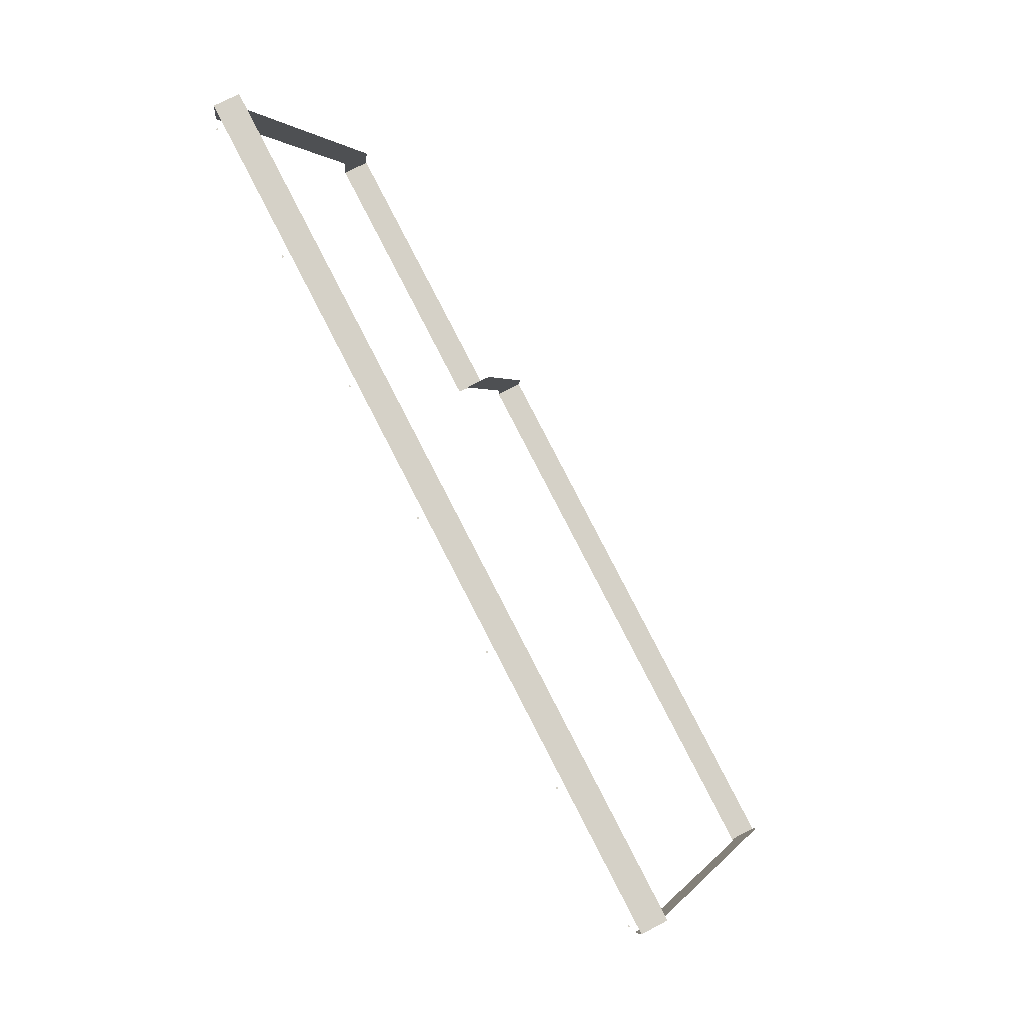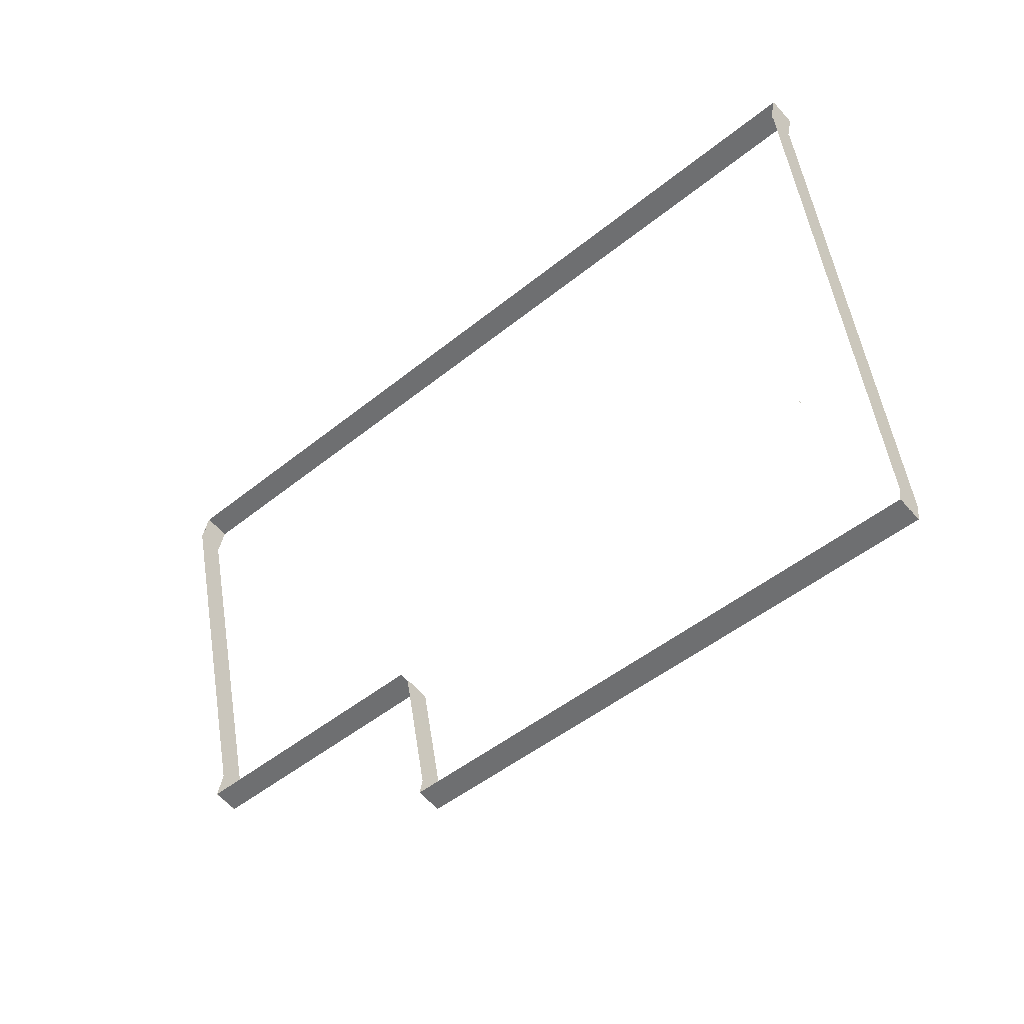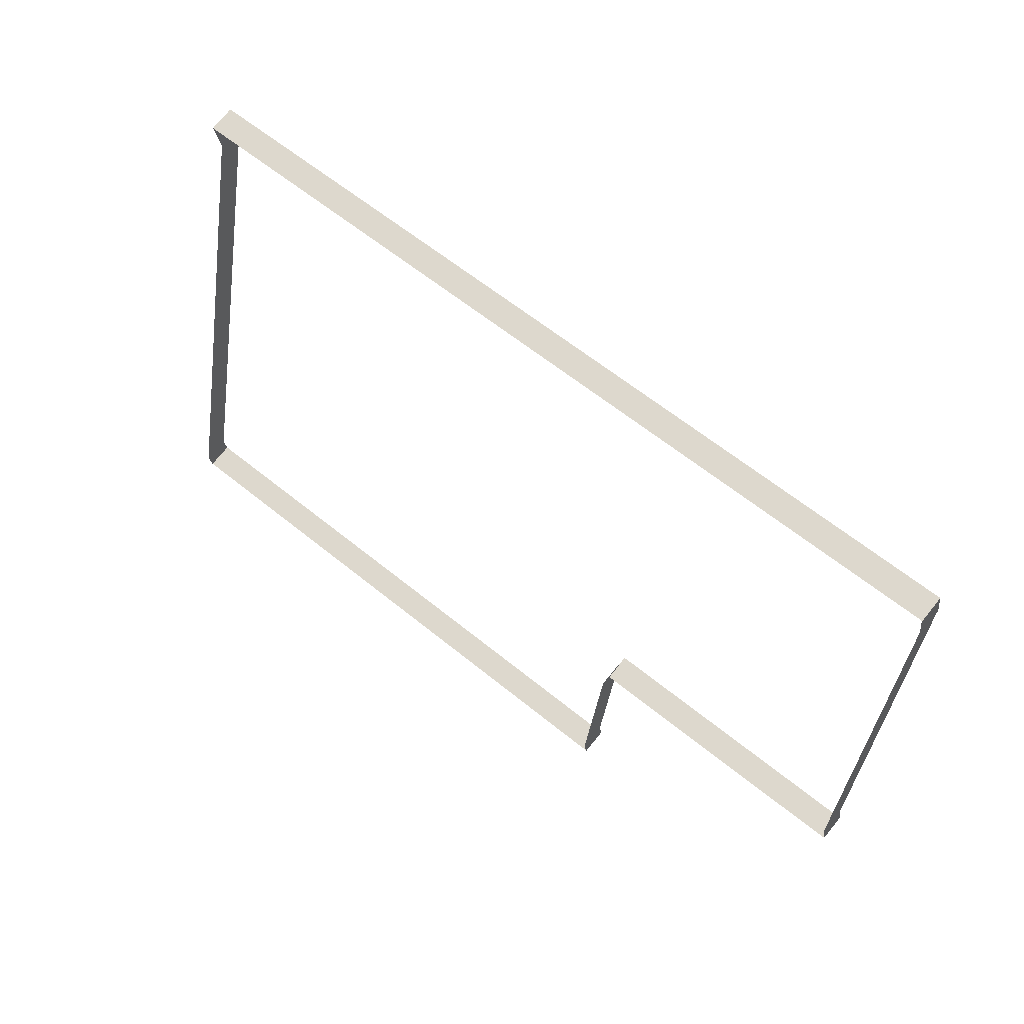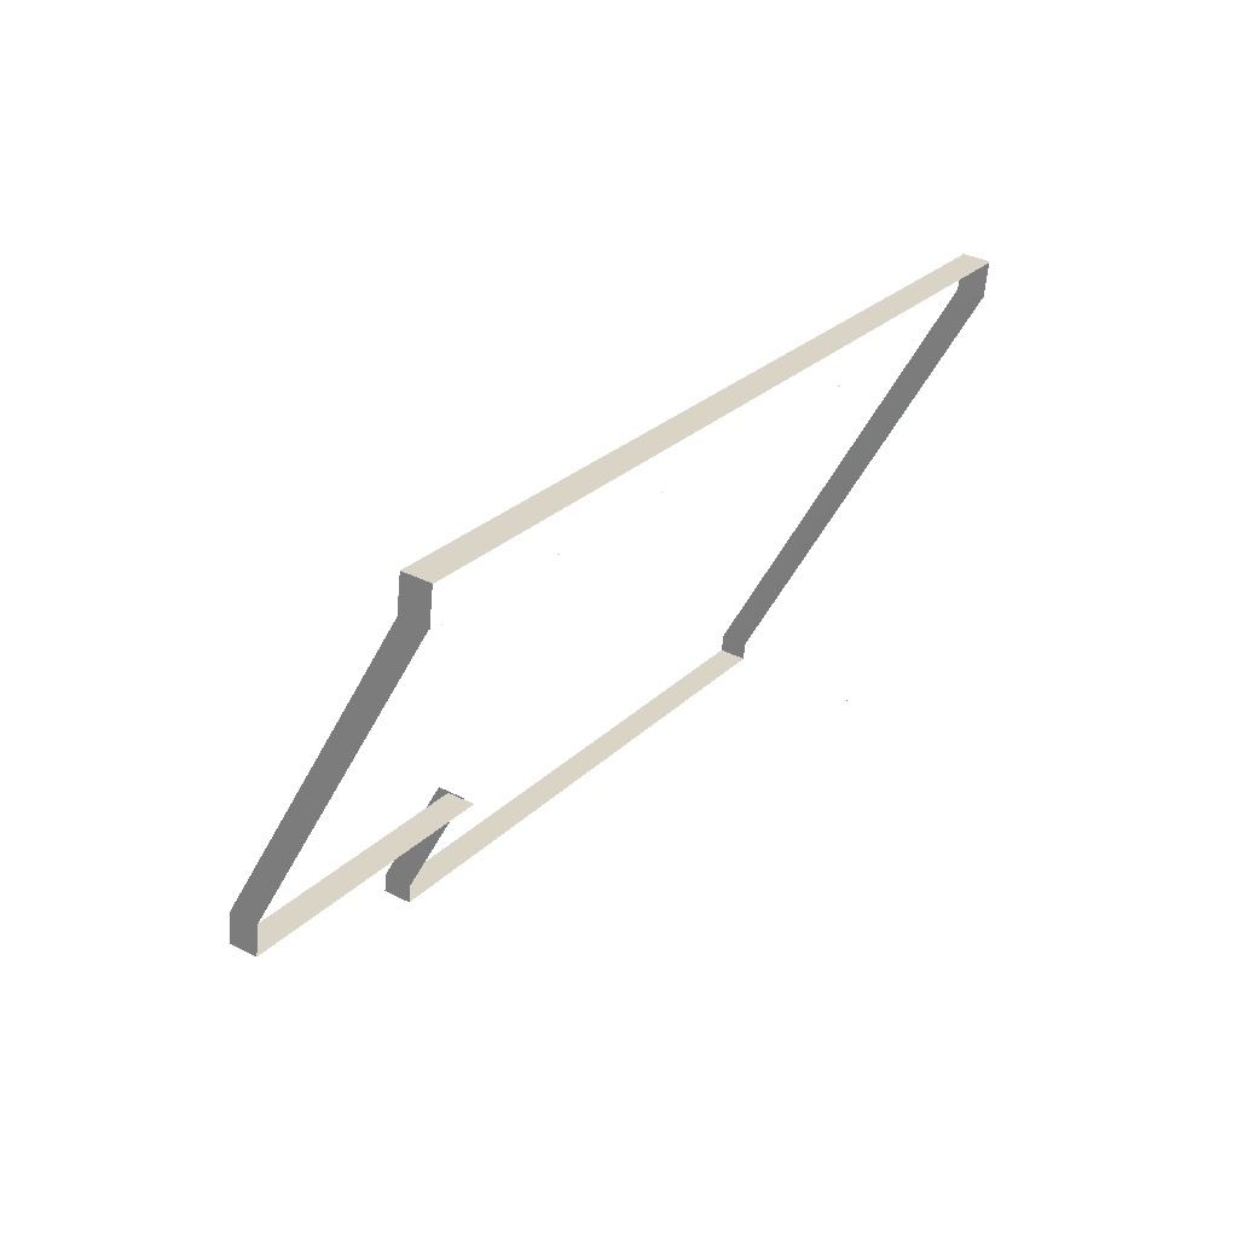
<metadata>
{"format":"obj","ext":"obj","renderer":"f3d","projection":"perspective","resolution":1024,"background":"white","views":[{"elev":71.7,"azim":62.2,"up":"+Y"},{"elev":-62.0,"azim":41.6,"up":"+Y"},{"elev":74.7,"azim":-140.7,"up":"+Y"},{"elev":36.5,"azim":-56.8,"up":"+Y"}]}
</metadata>
<code>
o _0TRIBUENE_02_019_SUB0_Scene.170
v -1.381e+04 -1.049e+05 -368.1
v -1.38e+04 -1.049e+05 -376
v -1.38e+04 -1.049e+05 -360.6
v -1.696e+04 -1.044e+05 -368.1
v -1.695e+04 -1.044e+05 -376
v -1.695e+04 -1.044e+05 -360.6
v -1.618e+04 -1.045e+05 -368.1
v -1.616e+04 -1.045e+05 -376
v -1.616e+04 -1.045e+05 -360.6
v -1.539e+04 -1.047e+05 -368.1
v -1.537e+04 -1.047e+05 -376
v -1.537e+04 -1.047e+05 -360.6
v -1.46e+04 -1.048e+05 -368.1
v -1.459e+04 -1.048e+05 -376
v -1.459e+04 -1.048e+05 -360.6
v -1.425e+04 -1.075e+05 -777.5
v -1.425e+04 -1.075e+05 -785.4
v -1.425e+04 -1.075e+05 -770
v -1.775e+04 -1.042e+05 -368.1
v -1.774e+04 -1.042e+05 -376
v -1.774e+04 -1.042e+05 -360.6
v -1.854e+04 -1.041e+05 -368.1
v -1.853e+04 -1.041e+05 -376
v -1.853e+04 -1.041e+05 -360.6
v -1.42e+04 -1.075e+05 -1640
v -1.418e+04 -1.074e+05 -1510
v -1.418e+04 -1.074e+05 -1640
v -1.42e+04 -1.075e+05 -1510
v -1.746e+04 -1.07e+05 -1640
v -1.42e+04 -1.075e+05 -1510
v -1.42e+04 -1.075e+05 -1640
v -1.746e+04 -1.07e+05 -1510
v -1.746e+04 -1.07e+05 -1660
v -1.42e+04 -1.075e+05 -1660
v -1.418e+04 -1.074e+05 -1640
v -1.418e+04 -1.074e+05 -1660
v -1.375e+04 -1.049e+05 -540.4
v -1.375e+04 -1.049e+05 -520.4
v -1.745e+04 -1.07e+05 -1640
v -1.745e+04 -1.07e+05 -1510
v -1.376e+04 -1.049e+05 -520.4
v -1.376e+04 -1.049e+05 -390.4
v -1.856e+04 -1.039e+05 -518.2
v -1.372e+04 -1.047e+05 -518.2
v -1.372e+04 -1.047e+05 -388.2
v -1.856e+04 -1.039e+05 -388.2
v -1.856e+04 -1.039e+05 -538.2
v -1.372e+04 -1.047e+05 -538.2
v -1.855e+04 -1.039e+05 -518.3
v -1.372e+04 -1.047e+05 -518.3
v -1.372e+04 -1.047e+05 -388.3
v -1.855e+04 -1.039e+05 -388.3
v -1.418e+04 -1.074e+05 -1510
v -1.733e+04 -1.062e+05 -1380
v -1.744e+04 -1.069e+05 -1529
v -1.744e+04 -1.069e+05 -1659
v -1.733e+04 -1.062e+05 -1250
v -1.745e+04 -1.07e+05 -1659
v -1.745e+04 -1.07e+05 -1529
v -1.375e+04 -1.049e+05 -390.4
v -1.376e+04 -1.049e+05 -518.3
v -1.376e+04 -1.049e+05 -388.3
v -1.375e+04 -1.049e+05 -538.2
v -1.375e+04 -1.049e+05 -518.2
v -1.375e+04 -1.049e+05 -388.2
v -1.859e+04 -1.041e+05 -518.2
v -1.859e+04 -1.041e+05 -388.2
v -1.859e+04 -1.041e+05 -538.2
v -1.859e+04 -1.041e+05 -518.3
v -1.859e+04 -1.041e+05 -388.3
v -1.376e+04 -1.049e+05 -520.4
v -1.418e+04 -1.074e+05 -1510
v -1.418e+04 -1.074e+05 -1640
v -1.376e+04 -1.049e+05 -390.4
v -1.376e+04 -1.049e+05 -540.4
v -1.418e+04 -1.074e+05 -1660
v -1.42e+04 -1.075e+05 -1660
v -1.42e+04 -1.075e+05 -1640
v -1.376e+04 -1.049e+05 -520.4
v -1.418e+04 -1.074e+05 -1510
v -1.418e+04 -1.074e+05 -1640
v -1.376e+04 -1.049e+05 -390.4
v -1.745e+04 -1.07e+05 -1660
v -1.745e+04 -1.07e+05 -1640
v -1.42e+04 -1.075e+05 -1640
v -1.42e+04 -1.075e+05 -1510
v -1.42e+04 -1.075e+05 -1510
v -1.745e+04 -1.07e+05 -1510
v -1.745e+04 -1.07e+05 -1640
v -1.745e+04 -1.07e+05 -1510
v -1.746e+04 -1.07e+05 -1659
v -1.744e+04 -1.069e+05 -1529
v -1.744e+04 -1.069e+05 -1659
v -1.746e+04 -1.07e+05 -1529
v -1.744e+04 -1.069e+05 -1510
v -1.744e+04 -1.069e+05 -1640
v -1.744e+04 -1.069e+05 -1660
v -1.733e+04 -1.062e+05 -1381
v -1.733e+04 -1.062e+05 -1361
v -1.855e+04 -1.039e+05 -518.2
v -1.372e+04 -1.047e+05 -388.2
v -1.372e+04 -1.047e+05 -518.2
v -1.855e+04 -1.039e+05 -388.2
v -1.855e+04 -1.039e+05 -538.2
v -1.372e+04 -1.047e+05 -538.2
v -1.855e+04 -1.039e+05 -518.3
v -1.373e+04 -1.047e+05 -388.3
v -1.373e+04 -1.047e+05 -518.3
v -1.855e+04 -1.039e+05 -388.3
v -1.376e+04 -1.049e+05 -518.3
v -1.376e+04 -1.049e+05 -388.3
v -1.376e+04 -1.049e+05 -538.2
v -1.376e+04 -1.049e+05 -518.2
v -1.376e+04 -1.049e+05 -388.2
v -1.859e+04 -1.041e+05 -518.2
v -1.859e+04 -1.041e+05 -388.2
v -1.859e+04 -1.041e+05 -538.2
v -1.858e+04 -1.041e+05 -518.3
v -1.858e+04 -1.041e+05 -388.3
v -1.733e+04 -1.062e+05 -1361
v -1.744e+04 -1.069e+05 -1510
v -1.744e+04 -1.069e+05 -1640
v -1.733e+04 -1.062e+05 -1231
v -1.744e+04 -1.069e+05 -1660
v -1.859e+04 -1.041e+05 -409.2
v -1.859e+04 -1.041e+05 -539.2
v -1.888e+04 -1.058e+05 -1177
v -1.888e+04 -1.058e+05 -1323
v -1.891e+04 -1.06e+05 -1177
v -1.891e+04 -1.06e+05 -1323
v -1.859e+04 -1.041e+05 -520.4
v -1.859e+04 -1.041e+05 -540.4
v -1.888e+04 -1.058e+05 -1304
v -1.888e+04 -1.058e+05 -1324
v -1.891e+04 -1.06e+05 -1324
v -1.891e+04 -1.06e+05 -1304
v -1.859e+04 -1.041e+05 -390.4
v -1.888e+04 -1.058e+05 -1174
v -1.891e+04 -1.06e+05 -1174
v -1.733e+04 -1.062e+05 -1381
v -1.733e+04 -1.062e+05 -1380
v -1.733e+04 -1.062e+05 -1250
v -1.733e+04 -1.062e+05 -1231
v -1.888e+04 -1.058e+05 -1304
v -1.891e+04 -1.06e+05 -1304
v -1.891e+04 -1.06e+05 -1324
v -1.888e+04 -1.058e+05 -1324
v -1.859e+04 -1.041e+05 -540.4
v -1.859e+04 -1.041e+05 -520.4
v -1.888e+04 -1.058e+05 -1177
v -1.891e+04 -1.06e+05 -1177
v -1.891e+04 -1.06e+05 -1323
v -1.888e+04 -1.058e+05 -1323
v -1.859e+04 -1.041e+05 -539.2
v -1.859e+04 -1.041e+05 -409.2
v -1.859e+04 -1.041e+05 -390.4
v -1.888e+04 -1.058e+05 -1174
v -1.891e+04 -1.06e+05 -1174
v -1.891e+04 -1.06e+05 -1324
v -1.733e+04 -1.063e+05 -1324
v -1.733e+04 -1.063e+05 -1304
v -1.891e+04 -1.06e+05 -1304
v -1.733e+04 -1.063e+05 -1174
v -1.891e+04 -1.06e+05 -1174
v -1.733e+04 -1.063e+05 -1304
v -1.733e+04 -1.063e+05 -1174
v -1.891e+04 -1.06e+05 -1174
v -1.891e+04 -1.06e+05 -1304
v -1.891e+04 -1.06e+05 -1324
v -1.733e+04 -1.063e+05 -1304
v -1.733e+04 -1.063e+05 -1324
v -1.891e+04 -1.06e+05 -1304
v -1.733e+04 -1.063e+05 -1304
v -1.891e+04 -1.06e+05 -1304
v -1.891e+04 -1.06e+05 -1174
v -1.733e+04 -1.063e+05 -1174
v -1.733e+04 -1.063e+05 -1174
v -1.891e+04 -1.06e+05 -1174
f 1 3 2
f 4 6 5
f 7 9 8
f 10 12 11
f 13 15 14
f 16 18 17
f 19 21 20
f 22 24 23
f 25 27 26
f 25 26 28
f 29 31 30
f 29 30 32
f 33 34 31
f 33 31 29
f 34 35 31
f 34 36 35
f 37 35 36
f 38 35 37
f 39 25 28
f 39 28 40
f 41 26 27
f 42 26 41
f 43 45 44
f 45 43 46
f 47 44 48
f 44 47 43
f 49 51 50
f 51 49 52
f 31 35 53
f 31 53 30
f 54 56 55
f 54 55 57
f 58 55 56
f 55 58 59
f 38 53 35
f 60 53 38
f 61 50 51
f 61 51 62
f 63 48 44
f 63 44 64
f 64 44 45
f 64 45 65
f 66 67 43
f 43 67 46
f 66 47 68
f 47 66 43
f 69 70 49
f 49 70 52
f 71 73 72
f 71 72 74
f 75 73 71
f 75 76 73
f 77 73 76
f 73 77 78
f 79 81 80
f 79 80 82
f 83 78 77
f 78 83 84
f 85 80 81
f 80 85 86
f 78 72 73
f 72 78 87
f 84 87 78
f 87 84 88
f 89 86 85
f 86 89 90
f 91 93 92
f 91 92 94
f 84 96 95
f 84 95 88
f 83 96 84
f 83 97 96
f 98 96 97
f 99 96 98
f 100 102 101
f 100 101 103
f 104 105 102
f 104 102 100
f 106 108 107
f 106 107 109
f 110 107 108
f 107 110 111
f 112 102 105
f 102 112 113
f 113 101 102
f 101 113 114
f 115 100 116
f 100 103 116
f 100 115 104
f 117 104 115
f 118 106 119
f 106 109 119
f 120 122 121
f 120 121 123
f 29 121 122
f 121 29 32
f 33 122 124
f 122 33 29
f 125 127 126
f 126 127 128
f 129 128 127
f 128 129 130
f 131 133 132
f 132 133 134
f 133 135 134
f 135 133 136
f 137 138 131
f 131 138 133
f 138 136 133
f 136 138 139
f 140 124 122
f 140 122 120
f 141 92 93
f 142 92 141
f 99 95 96
f 143 95 99
f 144 146 145
f 146 144 147
f 148 147 144
f 148 144 149
f 150 152 151
f 152 150 153
f 154 153 150
f 154 150 155
f 149 157 156
f 149 144 157
f 145 157 144
f 157 145 158
f 159 161 160
f 161 159 162
f 162 163 161
f 163 162 164
f 165 167 166
f 167 165 168
f 169 171 170
f 169 170 172
f 173 175 174
f 175 173 176
f 172 170 177
f 172 177 178

</code>
